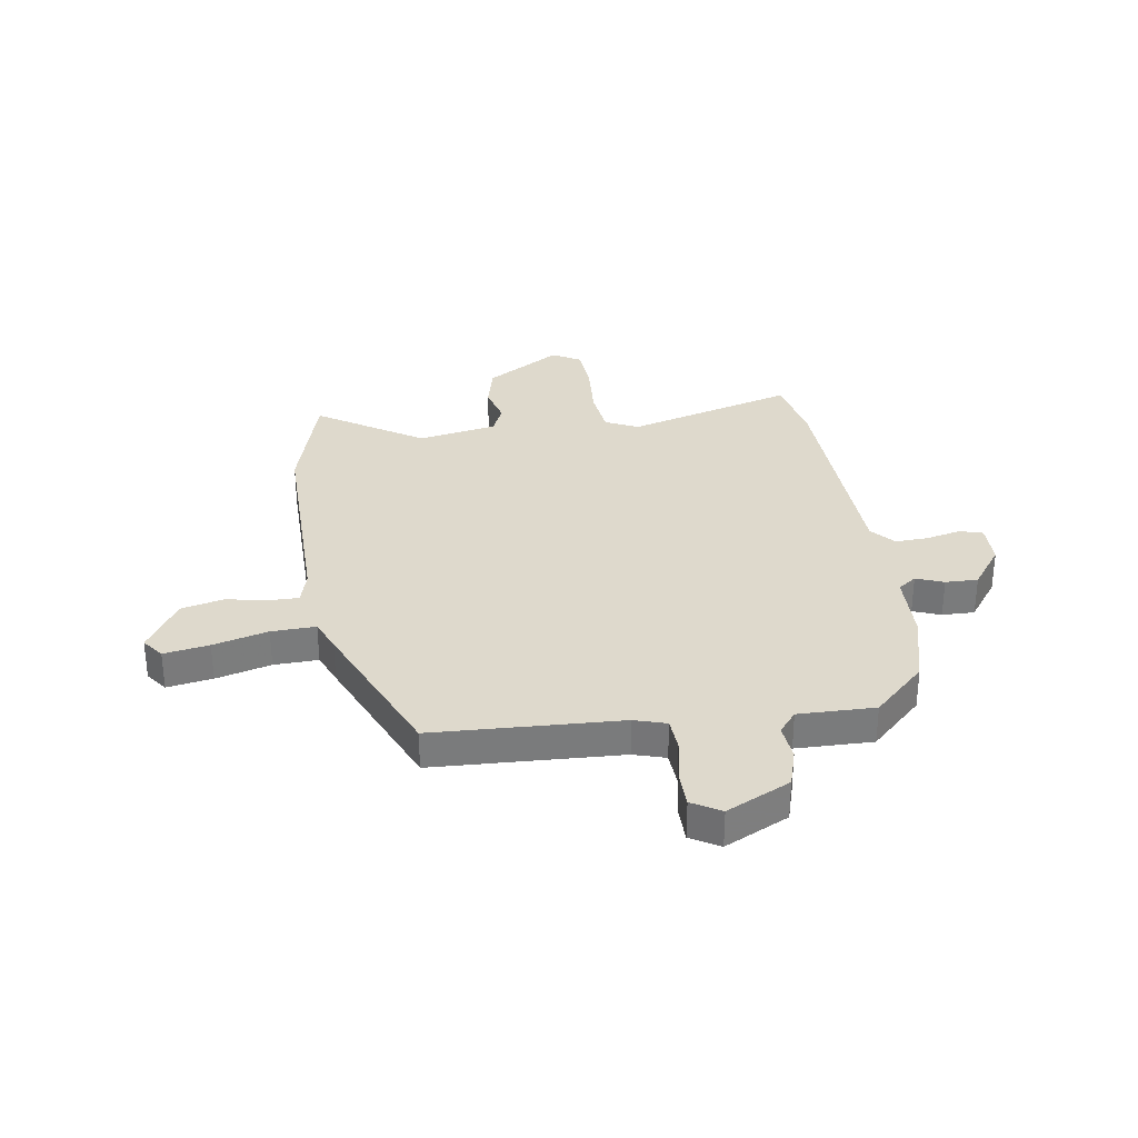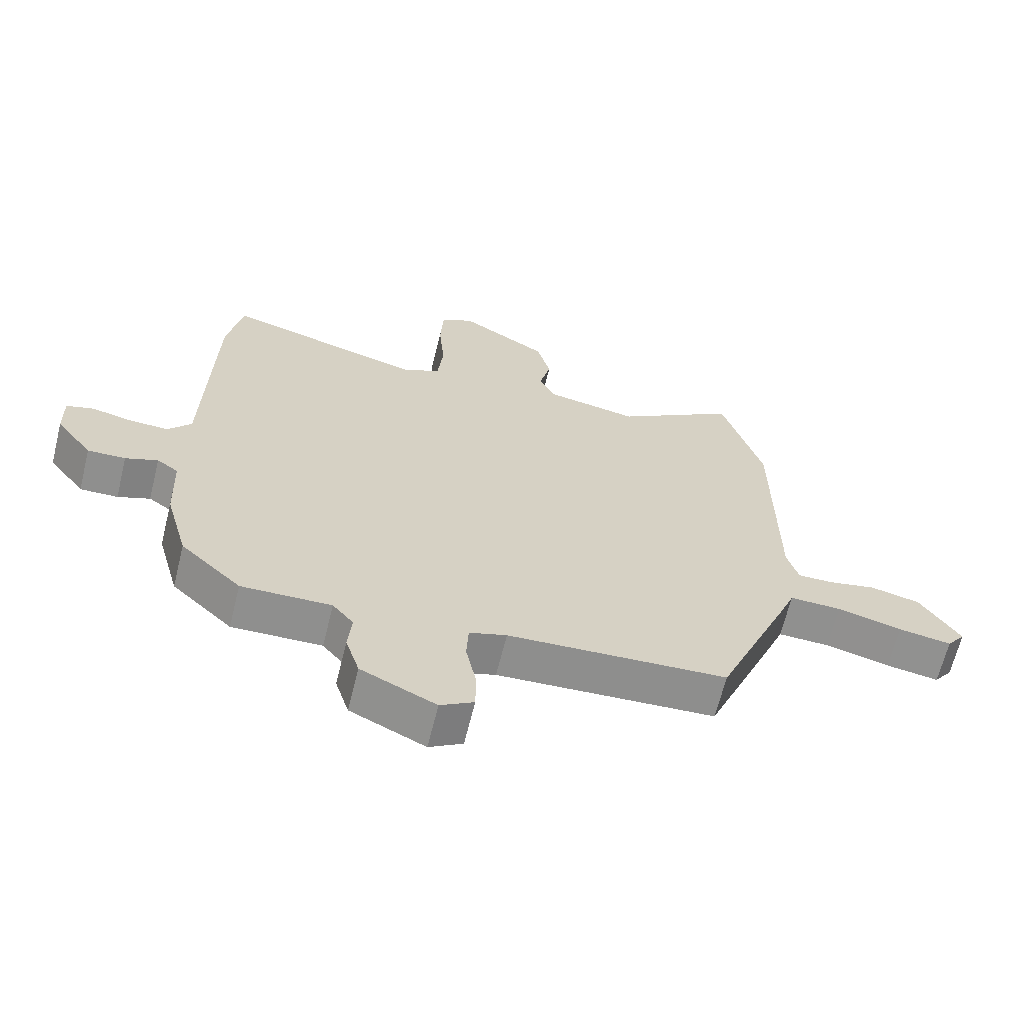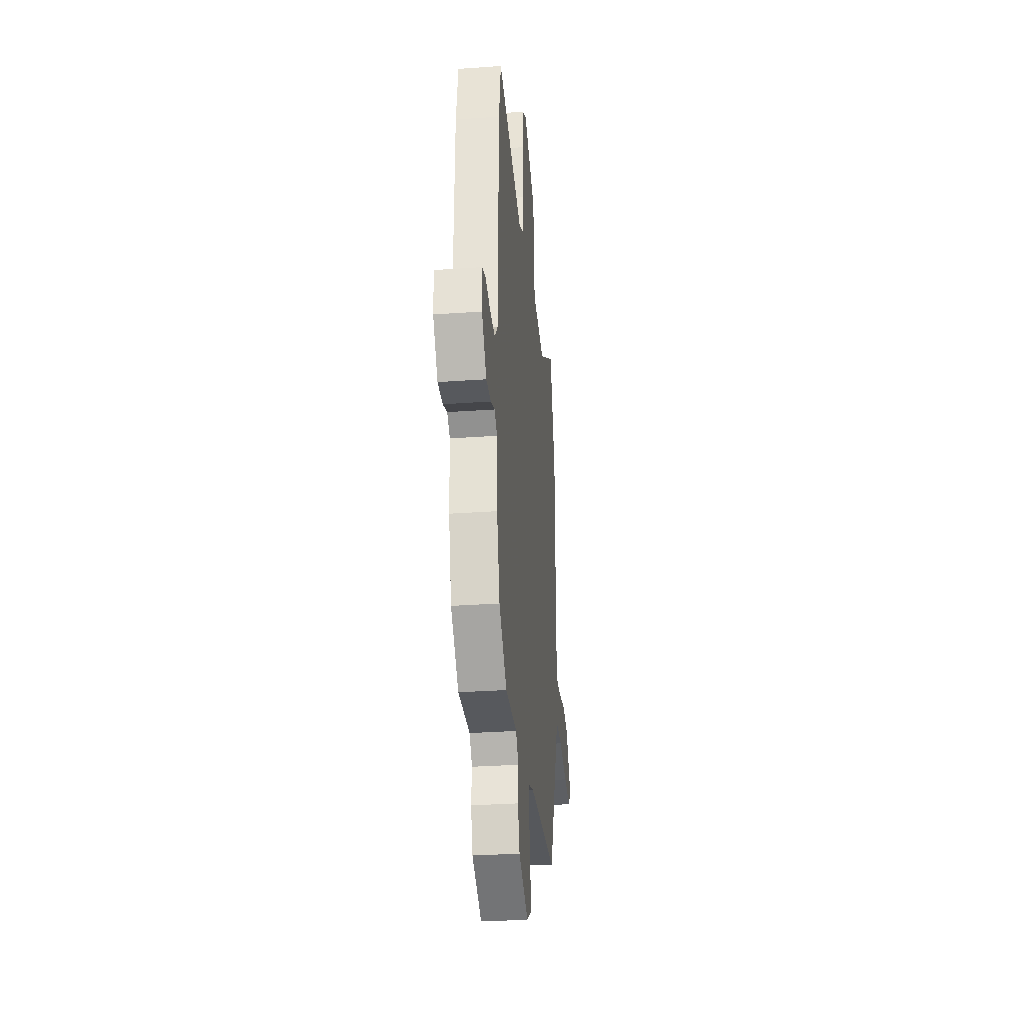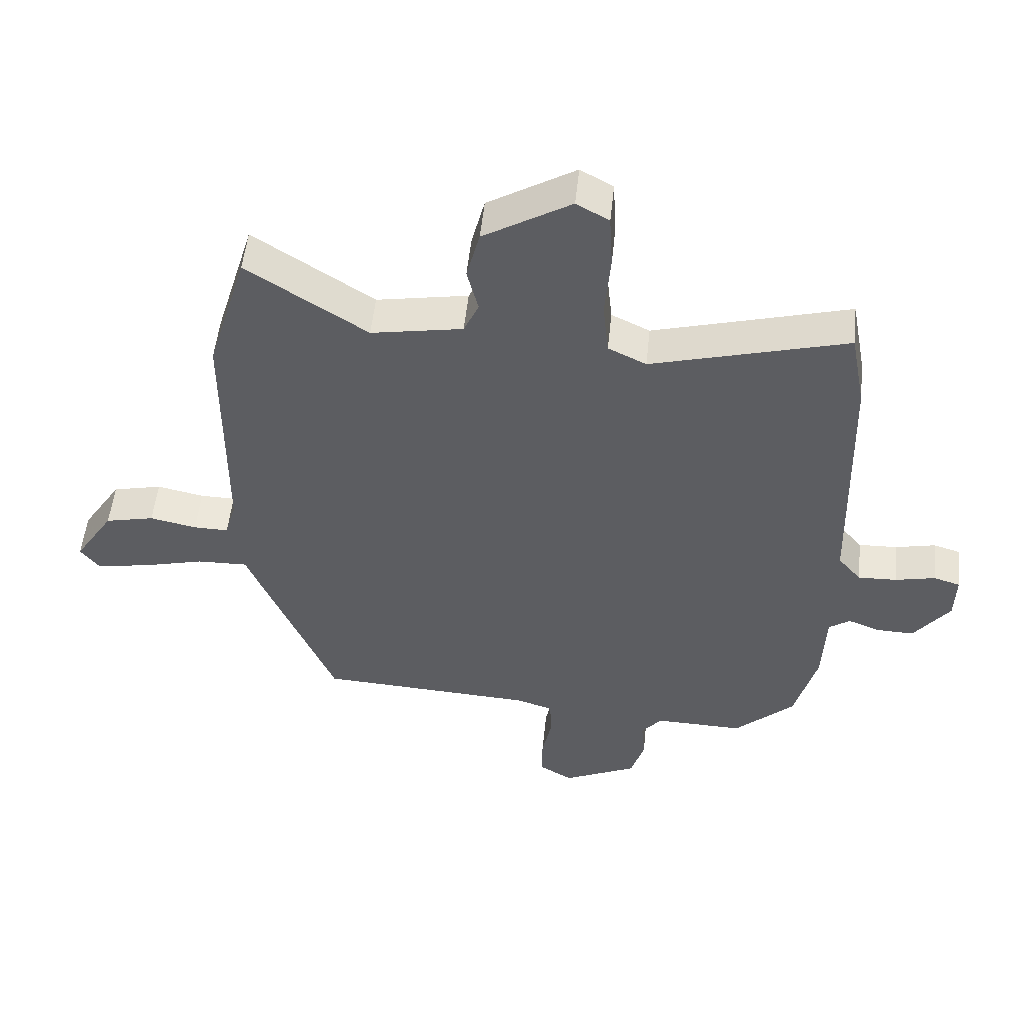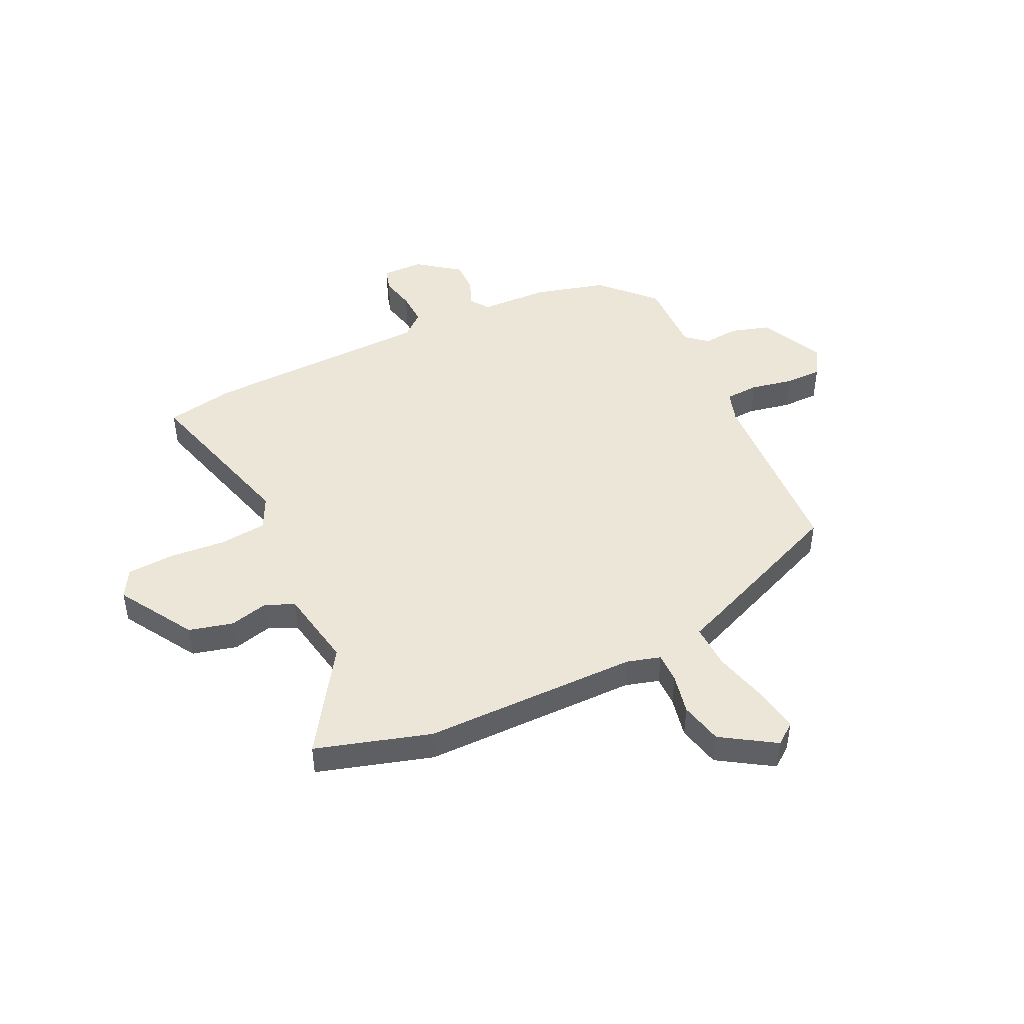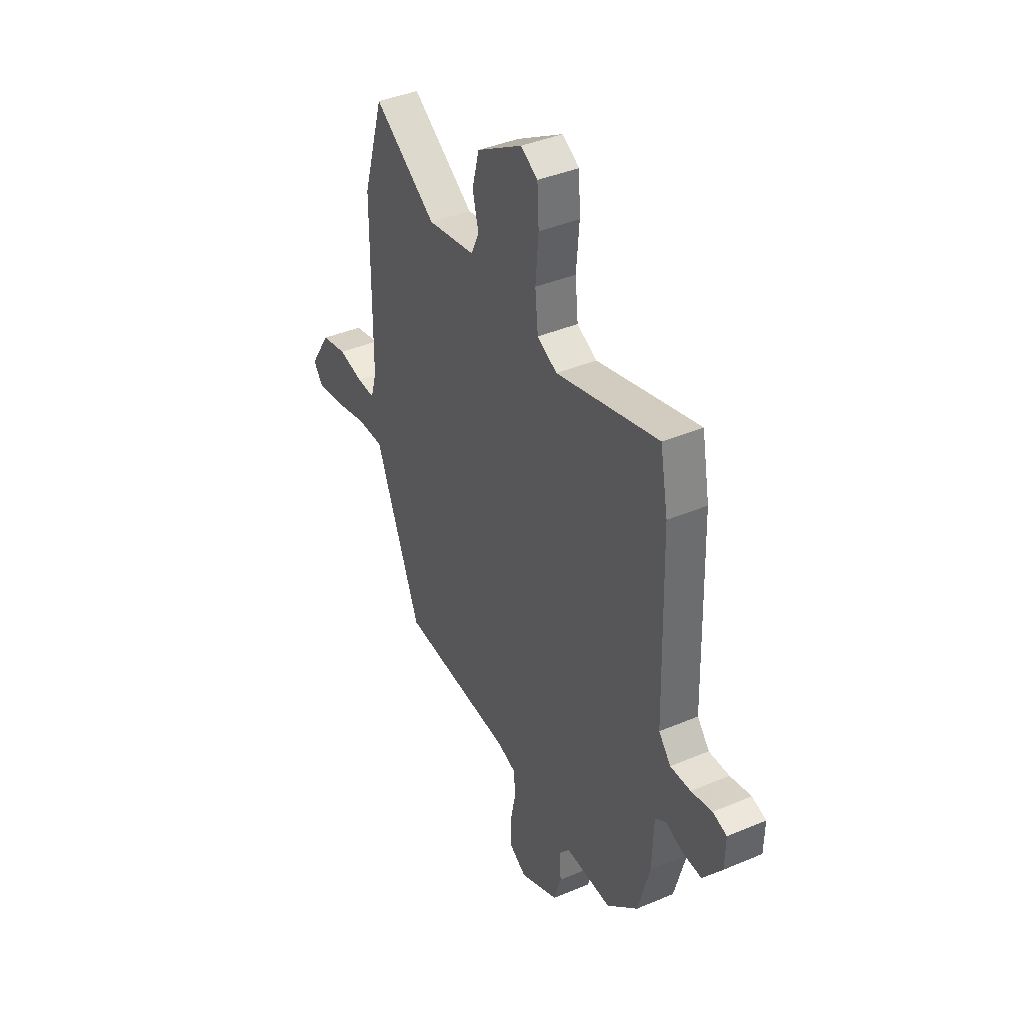
<metadata>
{"format":"obj","ext":"obj","renderer":"f3d","projection":"perspective","resolution":1024,"background":"white","views":[{"elev":32.1,"azim":170.7,"up":"+Y"},{"elev":-65.4,"azim":-13.9,"up":"+Z"},{"elev":-31.3,"azim":-84.2,"up":"+Z"},{"elev":52.4,"azim":-174.1,"up":"+Z"},{"elev":46.1,"azim":64.3,"up":"+Y"},{"elev":40.0,"azim":-117.6,"up":"+Z"}]}
</metadata>
<code>
v 0.454 0.07 0.653
v 0.518 0.07 0.441
v 0.52 0.07 0.042
v 0.538 0.07 -0.02
v 0.594 0.07 -0.019
v 0.669 0.07 -0.003
v 0.748 0.07 -0.021
v 0.811 0.07 -0.119
v 0.782 0.07 -0.158
v 0.698 0.07 -0.145
v 0.596 0.07 -0.119
v 0.514 0.07 -0.117
v 0.49 0.07 -0.177
v 0.374 0.07 -0.457
v 0.027 0.07 -0.477
v -0.032 0.07 -0.496
v -0.035 0.07 -0.558
v -0.019 0.07 -0.637
v -0.019 0.07 -0.705
v -0.072 0.07 -0.737
v -0.191 0.07 -0.681
v -0.213 0.07 -0.61
v -0.207 0.07 -0.544
v -0.24 0.07 -0.504
v -0.382 0.07 -0.508
v -0.478 0.07 -0.418
v -0.514 0.07 -0.285
v -0.519 0.07 -0.158
v -0.553 0.07 -0.134
v -0.604 0.07 -0.154
v -0.664 0.07 -0.156
v -0.722 0.07 -0.079
v -0.724 0.07 -0.002
v -0.681 0.07 0.011
v -0.617 0.07 -0.003
v -0.555 0.07 -0.005
v -0.518 0.07 0.039
v -0.507 0.07 0.461
v -0.483 0.07 0.589
v -0.17 0.07 0.503
v -0.109 0.07 0.533
v -0.1 0.07 0.62
v -0.109 0.07 0.726
v -0.104 0.07 0.813
v -0.052 0.07 0.843
v 0.088 0.07 0.759
v 0.109 0.07 0.677
v 0.091 0.07 0.605
v 0.115 0.07 0.552
v 0.262 0.07 0.526
v 0.454 0 0.653
v 0.518 0 0.441
v 0.52 0 0.042
v 0.538 0 -0.02
v 0.594 0 -0.019
v 0.669 0 -0.003
v 0.748 0 -0.021
v 0.811 0 -0.119
v 0.782 0 -0.158
v 0.698 0 -0.145
v 0.596 0 -0.119
v 0.514 0 -0.117
v 0.49 0 -0.177
v 0.374 0 -0.457
v 0.027 0 -0.477
v -0.032 0 -0.496
v -0.035 0 -0.558
v -0.019 0 -0.637
v -0.019 0 -0.705
v -0.072 0 -0.737
v -0.191 0 -0.681
v -0.213 0 -0.61
v -0.207 0 -0.544
v -0.24 0 -0.504
v -0.382 0 -0.508
v -0.478 0 -0.418
v -0.514 0 -0.285
v -0.519 0 -0.158
v -0.553 0 -0.134
v -0.604 0 -0.154
v -0.664 0 -0.156
v -0.722 0 -0.079
v -0.724 0 -0.002
v -0.681 0 0.011
v -0.617 0 -0.003
v -0.555 0 -0.005
v -0.518 0 0.039
v -0.507 0 0.461
v -0.483 0 0.589
v -0.17 0 0.503
v -0.109 0 0.533
v -0.1 0 0.62
v -0.109 0 0.726
v -0.104 0 0.813
v -0.052 0 0.843
v 0.088 0 0.759
v 0.109 0 0.677
v 0.091 0 0.605
v 0.115 0 0.552
v 0.262 0 0.526
f 46 47 48
f 45 46 48
f 44 45 48
f 43 44 48
f 42 43 48
f 41 42 48 49
f 40 41 49 50
f 37 38 39 40
f 33 34 35
f 32 33 35
f 31 32 35
f 30 31 35
f 29 30 35
f 28 29 35 36
f 26 27 28
f 25 26 28
f 24 25 28
f 28 36 37
f 24 28 37
f 23 24 37
f 21 22 23
f 20 21 23
f 19 20 23
f 18 19 23
f 17 18 23
f 23 37 40
f 17 23 40
f 16 17 40
f 12 13 14 15
f 9 10 11
f 8 9 11
f 7 8 11
f 6 7 11
f 5 6 11
f 4 5 11 12
f 16 40 50
f 15 16 50
f 12 15 50
f 4 12 50
f 3 4 50
f 1 2 3 50
f 98 97 96
f 98 96 95
f 98 95 94
f 98 94 93
f 98 93 92
f 99 98 92 91
f 100 99 91 90
f 90 89 88 87
f 85 84 83
f 85 83 82
f 85 82 81
f 85 81 80
f 85 80 79
f 86 85 79 78
f 78 77 76
f 78 76 75
f 78 75 74
f 87 86 78
f 87 78 74
f 87 74 73
f 73 72 71
f 73 71 70
f 73 70 69
f 73 69 68
f 73 68 67
f 90 87 73
f 90 73 67
f 90 67 66
f 65 64 63 62
f 61 60 59
f 61 59 58
f 61 58 57
f 61 57 56
f 61 56 55
f 62 61 55 54
f 100 90 66
f 100 66 65
f 100 65 62
f 100 62 54
f 100 54 53
f 100 53 52 51
f 1 51 52 2
f 2 52 53 3
f 3 53 54 4
f 4 54 55 5
f 5 55 56 6
f 6 56 57 7
f 7 57 58 8
f 8 58 59 9
f 9 59 60 10
f 10 60 61 11
f 11 61 62 12
f 12 62 63 13
f 13 63 64 14
f 14 64 65 15
f 15 65 66 16
f 16 66 67 17
f 17 67 68 18
f 18 68 69 19
f 19 69 70 20
f 20 70 71 21
f 21 71 72 22
f 22 72 73 23
f 23 73 74 24
f 24 74 75 25
f 25 75 76 26
f 26 76 77 27
f 27 77 78 28
f 28 78 79 29
f 29 79 80 30
f 30 80 81 31
f 31 81 82 32
f 32 82 83 33
f 33 83 84 34
f 34 84 85 35
f 35 85 86 36
f 36 86 87 37
f 37 87 88 38
f 38 88 89 39
f 39 89 90 40
f 40 90 91 41
f 41 91 92 42
f 42 92 93 43
f 43 93 94 44
f 44 94 95 45
f 45 95 96 46
f 46 96 97 47
f 47 97 98 48
f 48 98 99 49
f 49 99 100 50
f 50 100 51 1

</code>
